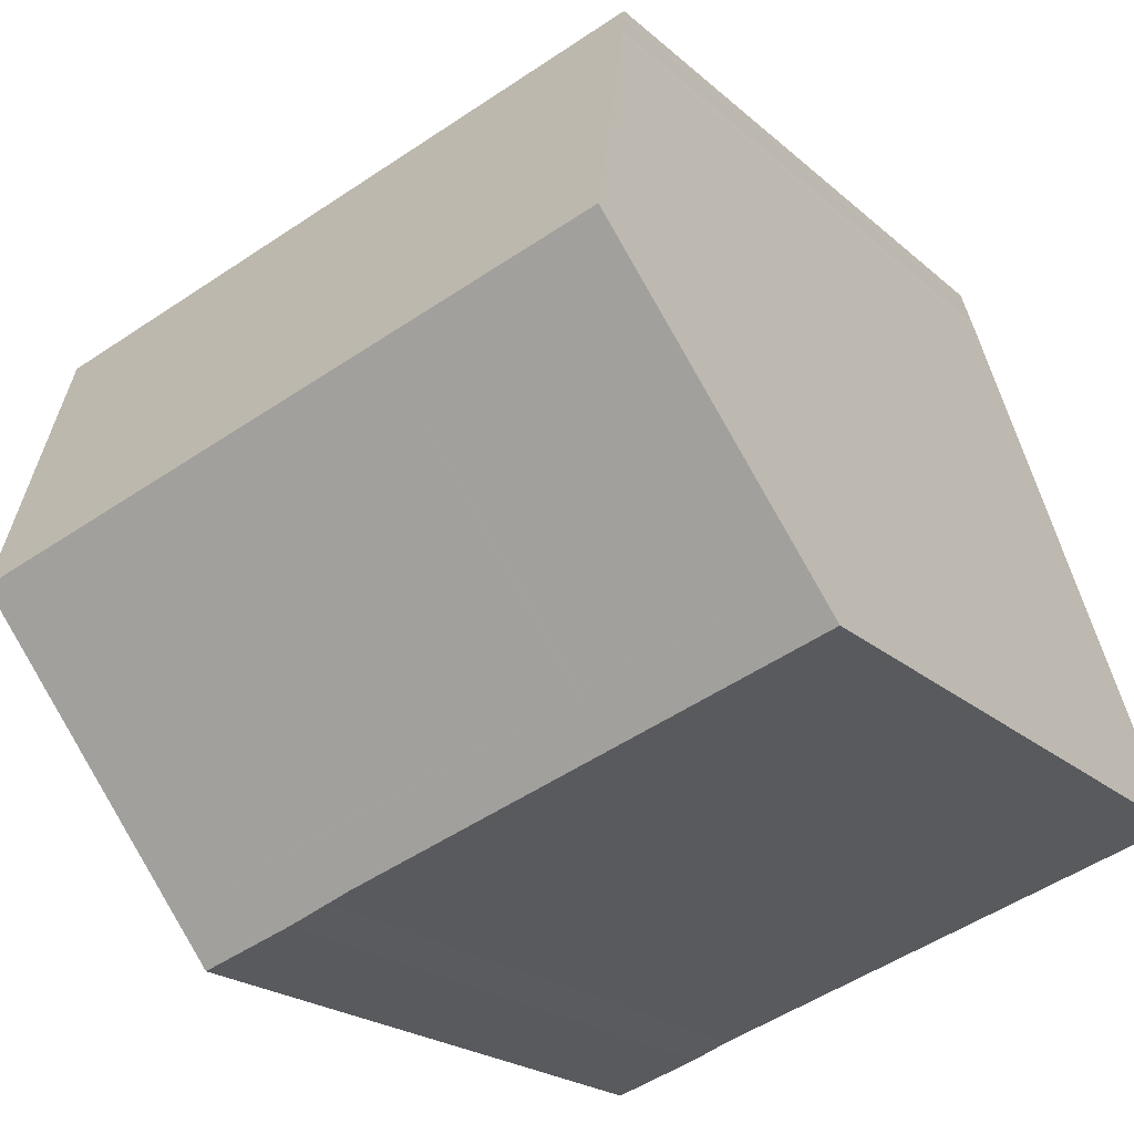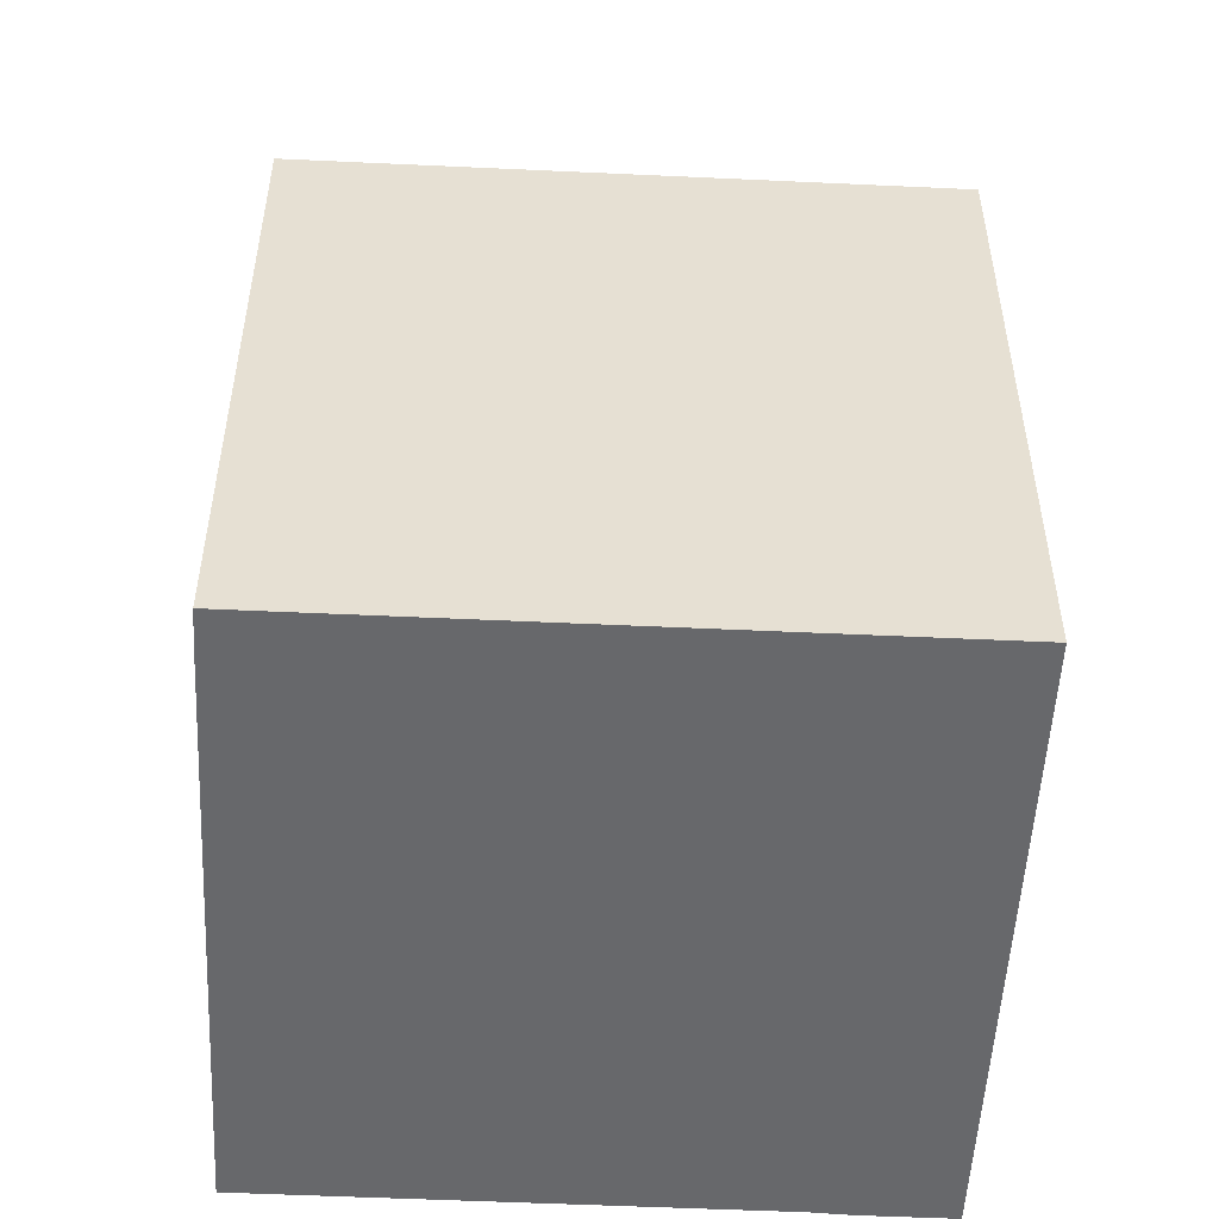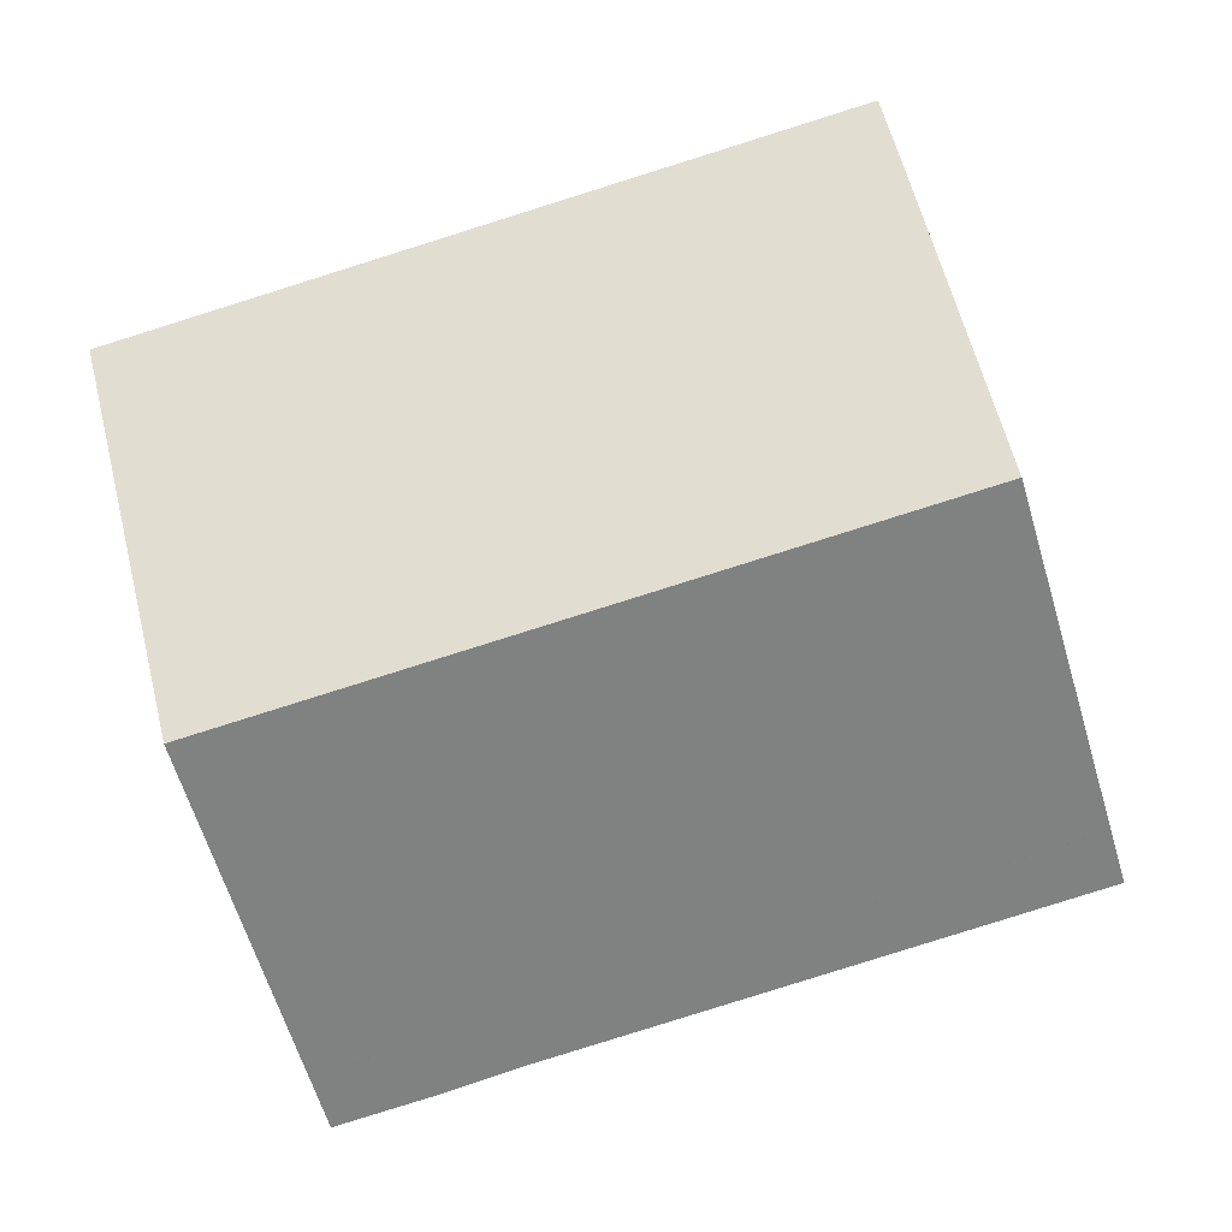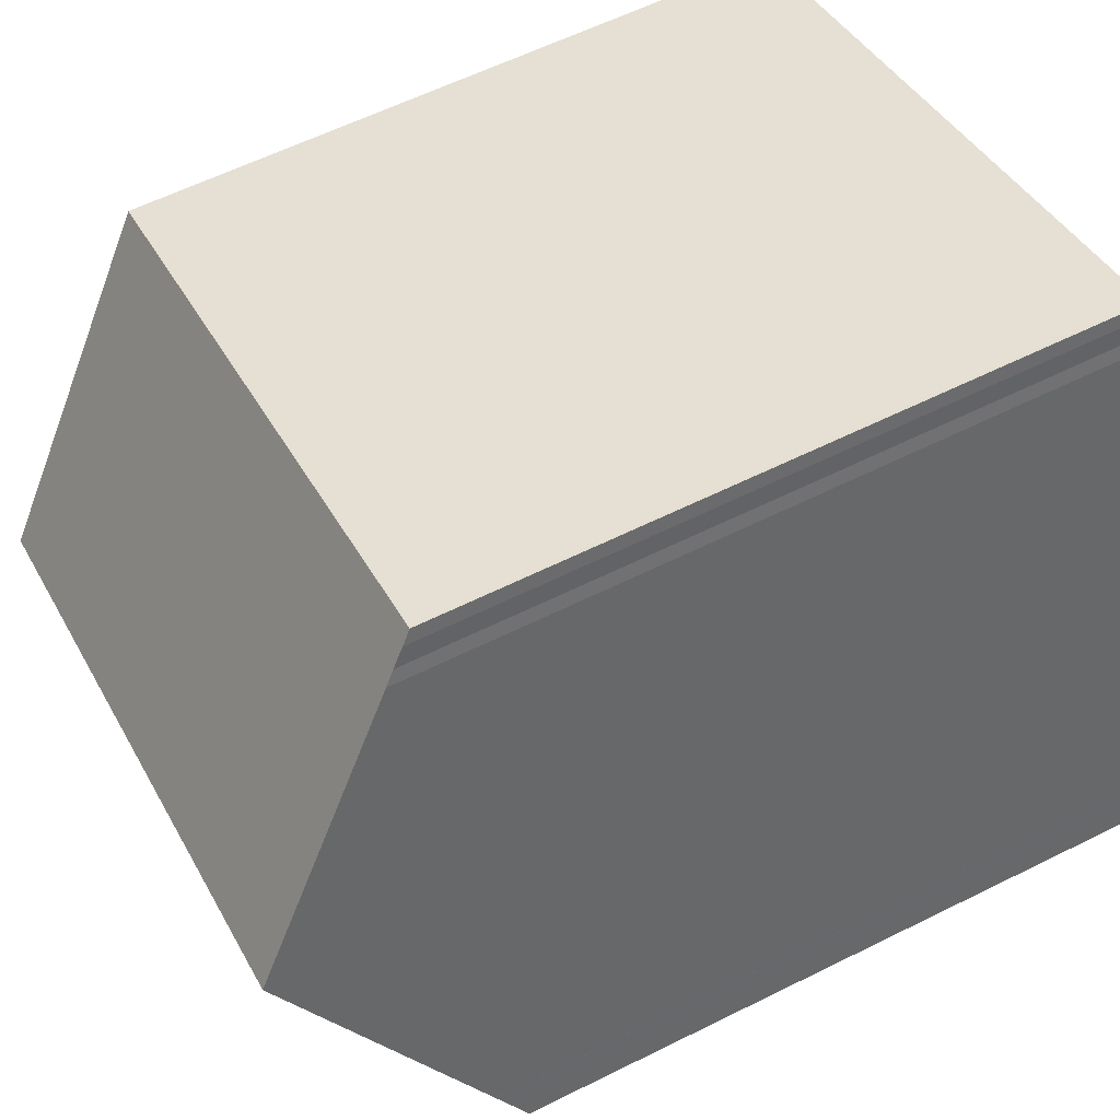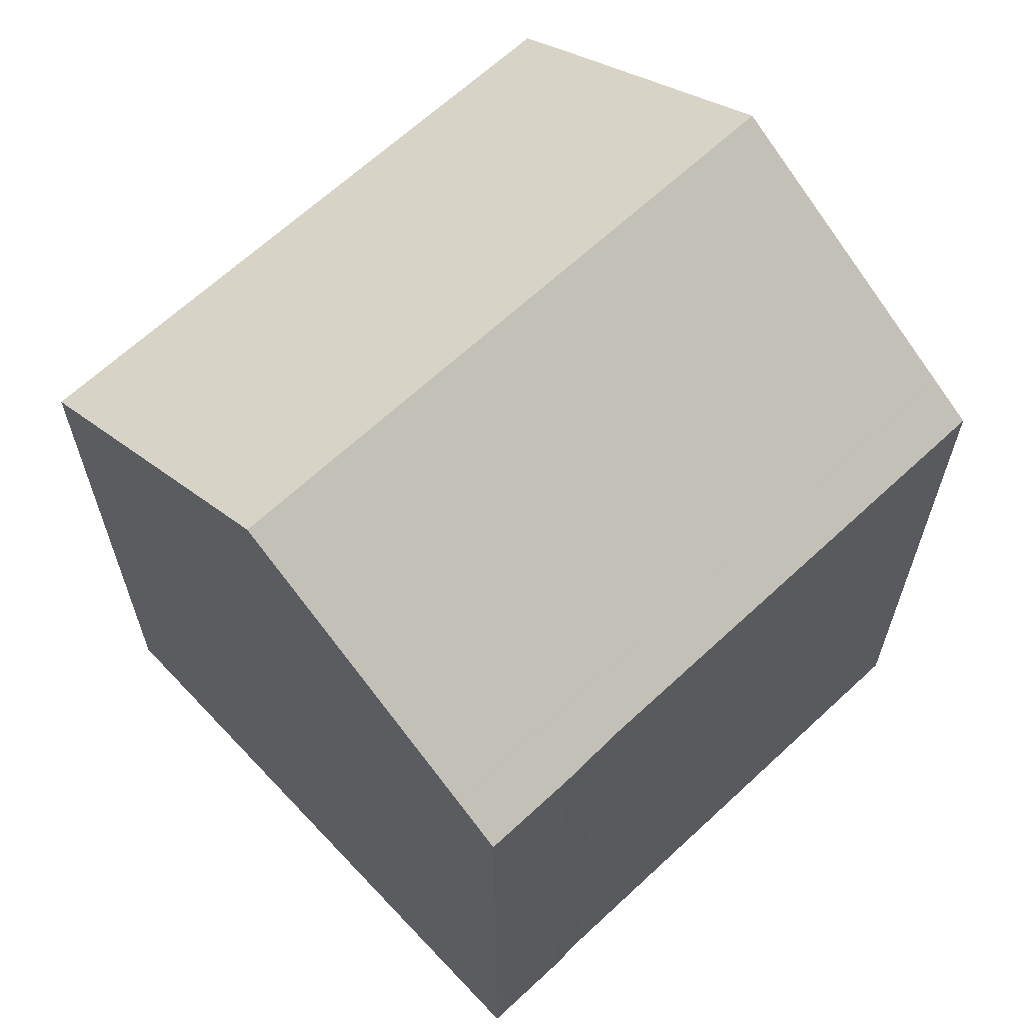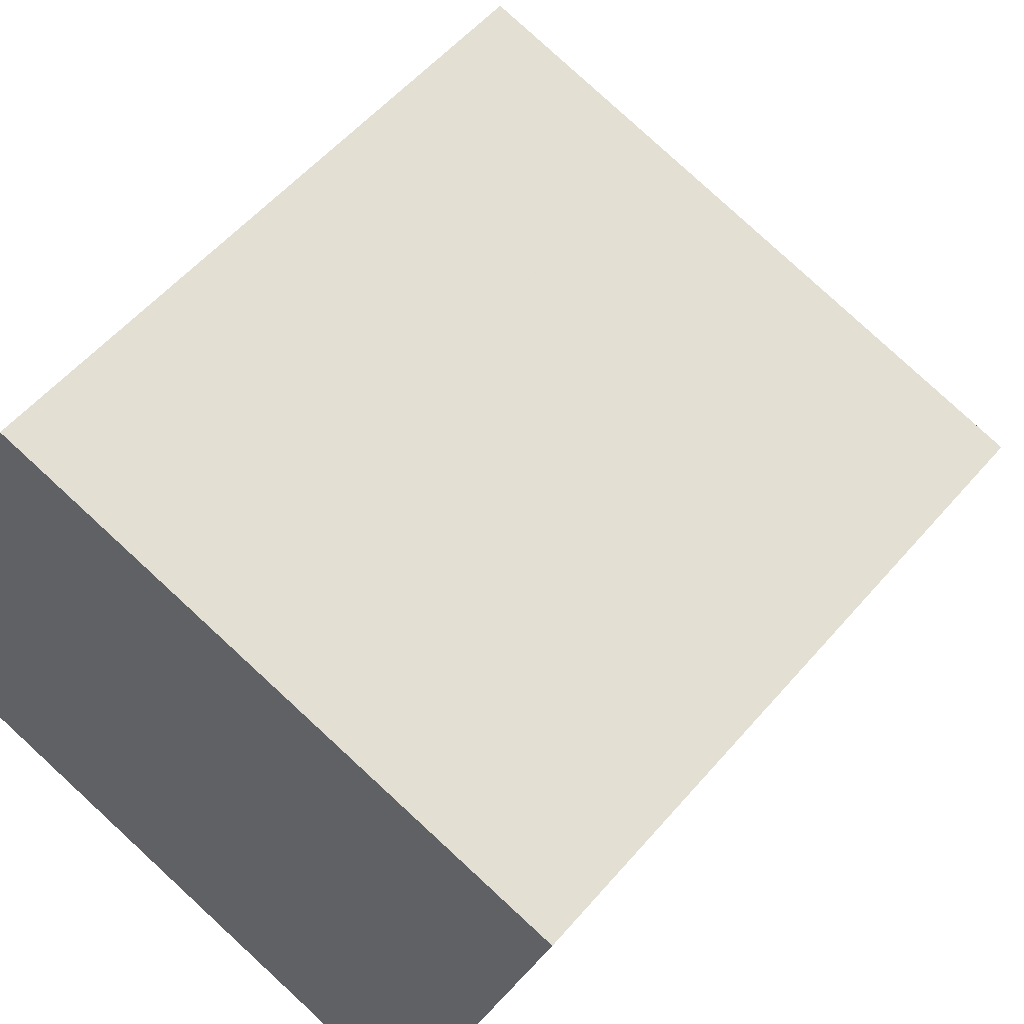
<metadata>
{"format":"obj","ext":"obj","renderer":"f3d","projection":"perspective","resolution":1024,"background":"white","views":[{"elev":-20.7,"azim":32.7,"up":"+Y"},{"elev":-52.5,"azim":-165.6,"up":"+Z"},{"elev":0.0,"azim":2.3,"up":"+Y"},{"elev":59.3,"azim":62.8,"up":"+Y"},{"elev":65.2,"azim":-25.9,"up":"+Z"},{"elev":54.7,"azim":-140.4,"up":"+Y"}]}
</metadata>
<code>
v -1219 -1217 9.134
v -1219 -1217 9.256
v -1219 -1217 9.416
v -1219 -1217 9.54
v -1227 -1219 9.131
v -1216 -1225 9.125
v -1223 -1227 9.117
v -1223 -1227 9.101
v -1225 -1228 9.1
v -1226 -1224 11.77
v -1218 -1221 11.78
v -1218 -1221 11.78
v -1219 -1217 9.134
v -1218 -1221 11.78
v -1226 -1224 11.77
v -1218 -1221 11.78
v -1216 -1225 9.125
v -1217 -1225 9.373
v -1216 -1225 9.373
v -1225 -1227 9.363
v -1217 -1225 9.49
v -1217 -1224 9.49
v -1225 -1227 9.481
v -1219 -1217 9.174
v -1219 -1217 9.174
v -1227 -1219 9.171
v -1227 -1219 9.171
v -1227 -1219 9.131
v -1226 -1224 11.77
v -1225 -1228 9.1
v -1225 -1227 9.363
v -1225 -1227 9.481
v -1226 -1224 11.77
v -1222 -1218 9.173
v -1222 -1218 9.133
v -1220 -1222 11.78
v -1219 -1226 9.122
v -1219 -1226 9.37
v -1219 -1225 9.487
v -1220 -1222 11.78
v -1219 -1217 9.174
v -1219 -1217 9.134
v -1218 -1221 11.78
v -1217 -1225 9.125
v -1217 -1225 9.373
v -1217 -1225 9.49
v -1218 -1221 11.78
v -1222 -1218 9.133
v -1222 -1218 9.173
v -1220 -1222 11.78
v -1219 -1226 9.37
v -1219 -1226 9.122
v -1219 -1225 9.487
v -1220 -1222 11.78
v -1217 -1224 9.49
v -1217 -1225 9.49
v -1217 -1225 9.489
v -1225 -1227 9.482
v -1225 -1227 9.482
v -1219 -1225 9.487
v -1220 -1226 9.486
v -1219 -1225 9.487
v -1225 -1219 9.172
v -1225 -1219 9.131
v -1224 -1223 11.77
v -1223 -1227 9.118
v -1223 -1227 9.366
v -1223 -1226 9.484
v -1224 -1223 11.77
v -1223 -1226 9.483
v -1219 -1217 9.174
v -1219 -1217 9.134
v -1219 -1217 0
v -1219 -1217 0
v -1219 -1217 9.416
v -1219 -1217 9.256
v -1219 -1217 0
v -1219 -1217 0
v -1219 -1217 9.54
v -1219 -1217 9.416
v -1219 -1217 0
v -1219 -1217 0
v -1218 -1221 11.78
v -1219 -1217 9.54
v -1219 -1217 0
v -1218 -1221 0
v -1227 -1219 9.131
v -1227 -1219 9.131
v -1227 -1219 0
v -1227 -1219 0
v -1216 -1225 9.125
v -1216 -1225 9.125
v -1216 -1225 0
v -1216 -1225 0
v -1223 -1227 9.101
v -1223 -1227 9.117
v -1223 -1227 0
v -1223 -1227 0
v -1225 -1228 9.1
v -1223 -1227 9.101
v -1223 -1227 0
v -1225 -1228 0
v -1225 -1227 9.363
v -1225 -1228 9.1
v -1225 -1228 0
v -1225 -1227 0
v -1227 -1219 9.171
v -1226 -1224 11.77
v -1226 -1224 -1.776e-15
v -1227 -1219 0
v -1219 -1217 9.134
v -1219 -1217 9.134
v -1219 -1217 1.776e-15
v -1219 -1217 0
v -1217 -1224 9.49
v -1218 -1221 11.78
v -1218 -1221 0
v -1217 -1224 0
v -1217 -1225 9.125
v -1216 -1225 9.125
v -1216 -1225 0
v -1217 -1225 0
v -1216 -1225 9.125
v -1216 -1225 9.373
v -1216 -1225 0
v -1216 -1225 0
v -1225 -1227 9.481
v -1225 -1227 9.363
v -1225 -1227 0
v -1225 -1227 0
v -1217 -1224 9.49
v -1217 -1224 9.49
v -1217 -1224 0
v -1217 -1224 -1.776e-15
v -1225 -1227 9.482
v -1225 -1227 9.481
v -1225 -1227 0
v -1225 -1227 0
v -1219 -1217 9.256
v -1219 -1217 9.174
v -1219 -1217 0
v -1219 -1217 0
v -1227 -1219 9.131
v -1227 -1219 9.171
v -1227 -1219 0
v -1227 -1219 0
v -1225 -1219 9.131
v -1227 -1219 9.131
v -1227 -1219 0
v -1225 -1219 0
v -1225 -1228 9.1
v -1225 -1228 9.1
v -1225 -1228 0
v -1225 -1228 0
v -1219 -1217 9.134
v -1222 -1218 9.133
v -1222 -1218 1.776e-15
v -1219 -1217 0
v -1219 -1226 9.122
v -1219 -1226 9.122
v -1219 -1226 0
v -1219 -1226 -1.776e-15
v -1219 -1217 9.134
v -1219 -1217 9.134
v -1219 -1217 0
v -1219 -1217 1.776e-15
v -1219 -1226 9.122
v -1217 -1225 9.125
v -1217 -1225 0
v -1219 -1226 0
v -1222 -1218 9.133
v -1222 -1218 9.133
v -1222 -1218 0
v -1222 -1218 1.776e-15
v -1223 -1227 9.118
v -1219 -1226 9.122
v -1219 -1226 -1.776e-15
v -1223 -1227 0
v -1216 -1225 9.373
v -1217 -1224 9.49
v -1217 -1224 -1.776e-15
v -1216 -1225 0
v -1226 -1224 11.77
v -1225 -1227 9.482
v -1225 -1227 0
v -1226 -1224 -1.776e-15
v -1222 -1218 9.133
v -1225 -1219 9.131
v -1225 -1219 0
v -1222 -1218 0
v -1223 -1227 9.117
v -1223 -1227 9.118
v -1223 -1227 0
v -1223 -1227 0
v -1219 -1217 0
v -1219 -1217 0
v -1219 -1217 0
v -1219 -1217 0
v -1216 -1225 0
v -1223 -1227 0
v -1223 -1227 0
v -1225 -1228 0
v -1227 -1219 0
f 25 13 1 24
f 42 13 25 41
f 19 6 17 18
f 45 18 17 44
f 56 21 22 55
f 57 46 21 56
f 21 16 14 22
f 47 16 21 46
f 24 2 3 4 11 12 25
f 41 25 12 43
f 27 26 5 28
f 30 9 20 31
f 31 20 23 32
f 59 15 33 58
f 29 10 26 27
f 64 48 49 63
f 67 51 52 66
f 61 53 60
f 69 54 53 61 68
f 63 49 50 65
f 41 34 35 42
f 44 37 38 45
f 62 39 46 57
f 46 39 40 47
f 43 36 34 41
f 48 35 34 49
f 51 38 37 52
f 60 53 39 62
f 54 40 39 53
f 49 34 36 50
f 55 19 18 56
f 56 18 45 57
f 58 32 23 59
f 70 61 60 51 67
f 68 61 70
f 57 45 38 62
f 62 38 51 60
f 63 27 28 64
f 66 7 8 30 31 67
f 68 58 33 69
f 65 29 27 63
f 67 31 32 70
f 70 32 58 68
f 72 73 74 71
f 76 77 78 75
f 80 81 82 79
f 84 85 86 83
f 88 89 90 87
f 92 93 94 91
f 96 97 98 95
f 100 101 102 99
f 104 105 106 103
f 108 109 110 107
f 112 113 114 111
f 116 117 118 115
f 120 121 122 119
f 124 125 126 123
f 128 129 130 127
f 132 133 134 131
f 136 137 138 135
f 140 141 142 139
f 144 145 146 143
f 148 149 150 147
f 152 153 154 151
f 156 157 158 155
f 160 161 162 159
f 164 165 166 163
f 168 169 170 167
f 172 173 174 171
f 176 177 178 175
f 180 181 182 179
f 184 185 186 183
f 188 189 190 187
f 192 193 194 191
f 196 197 198 199 200 201 202 203 195

</code>
